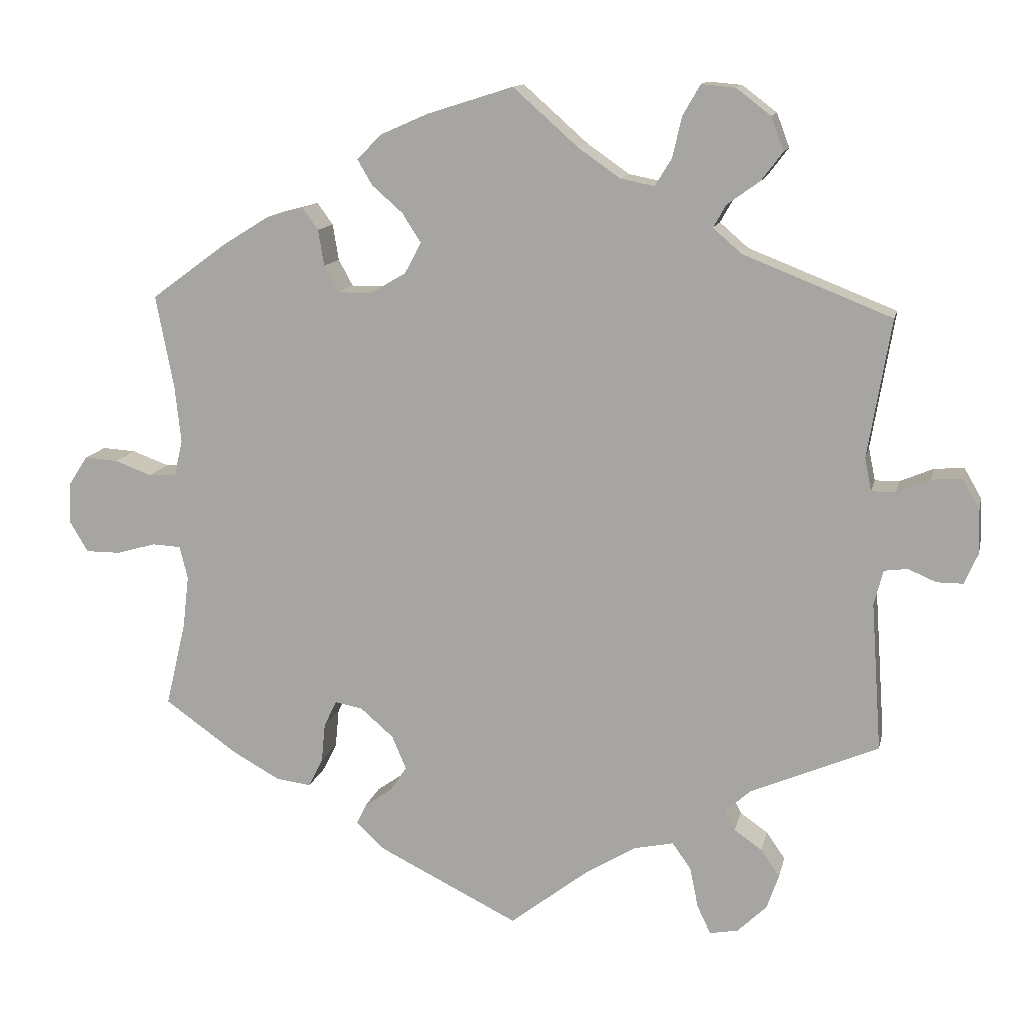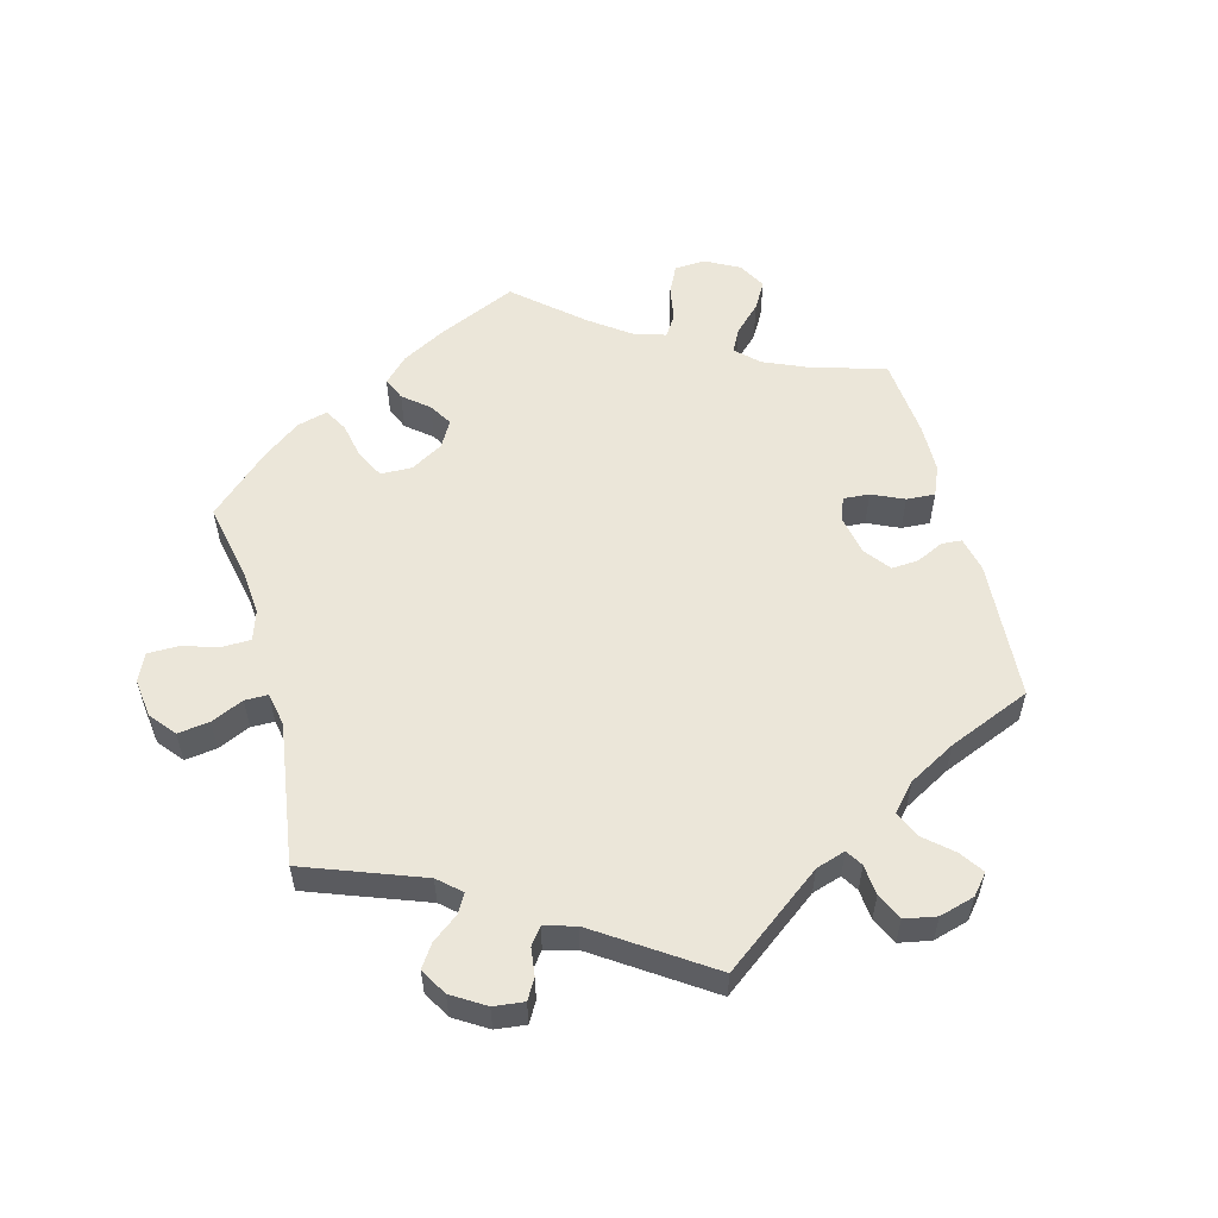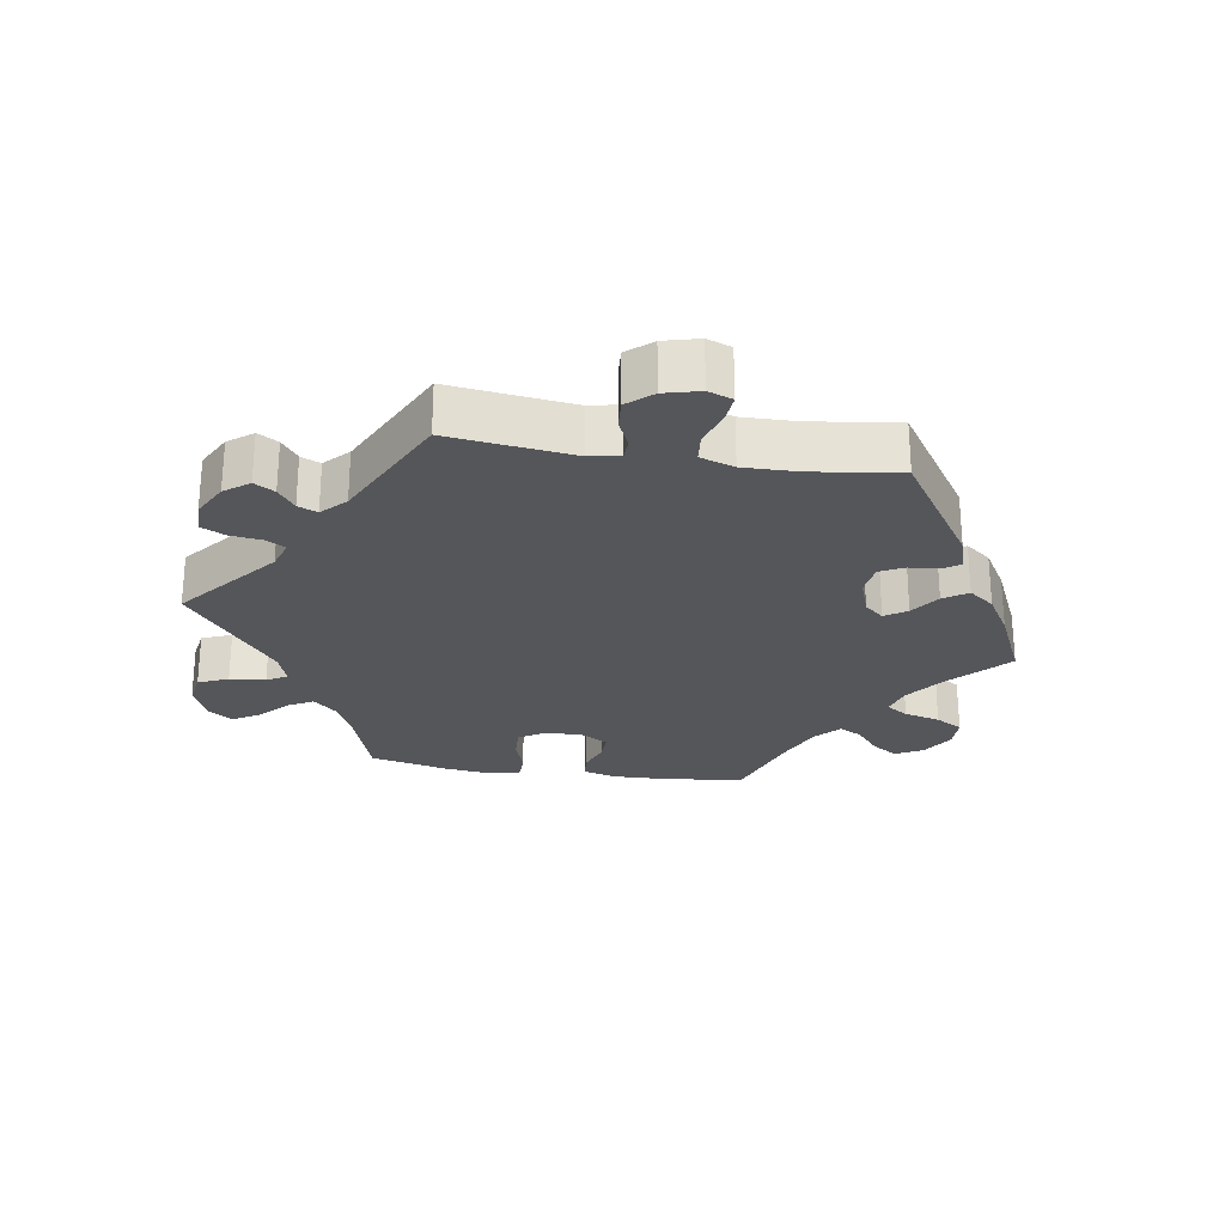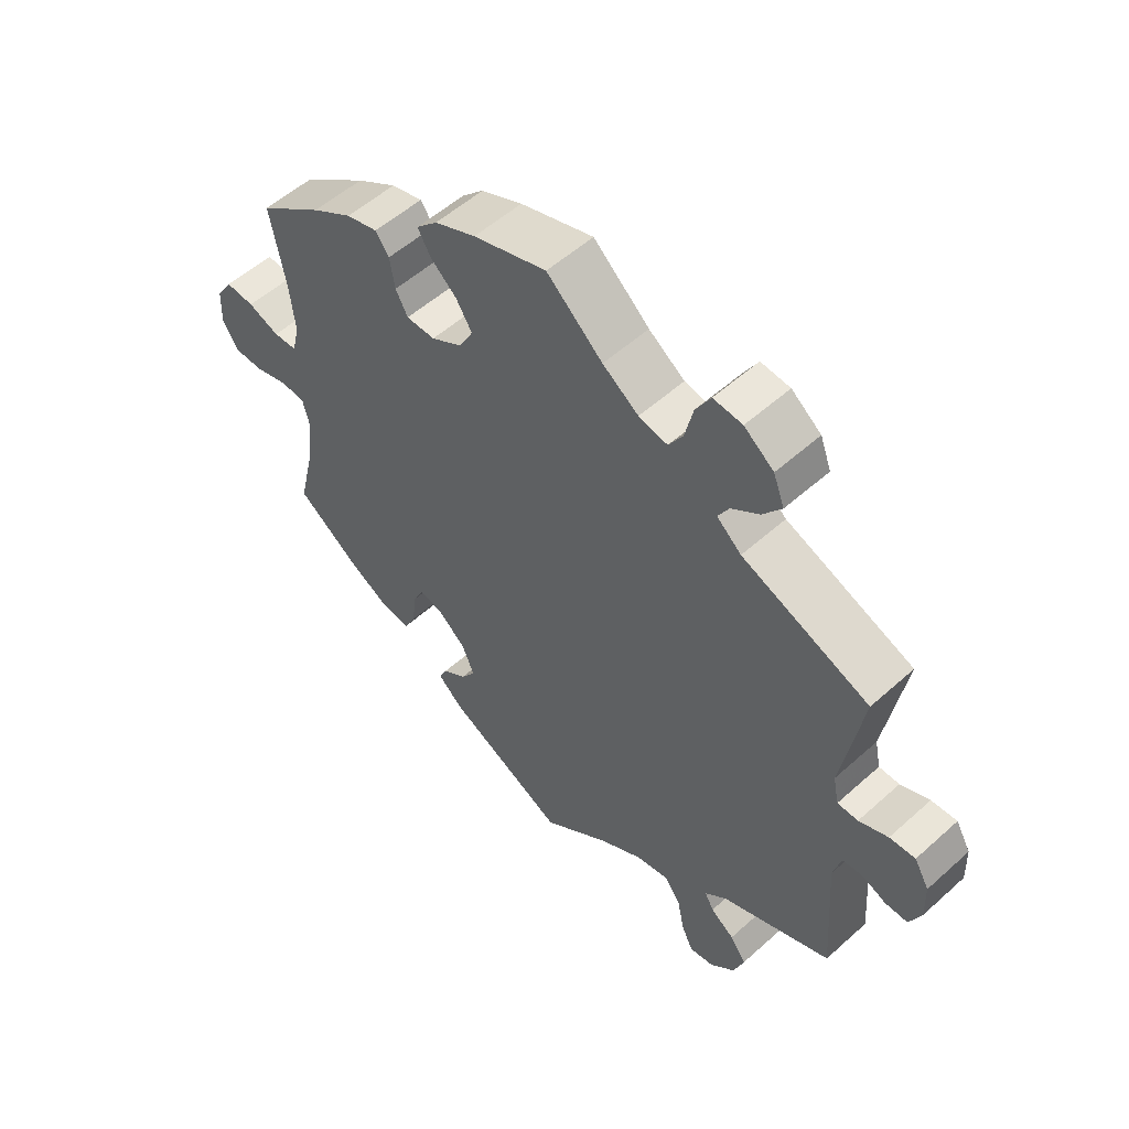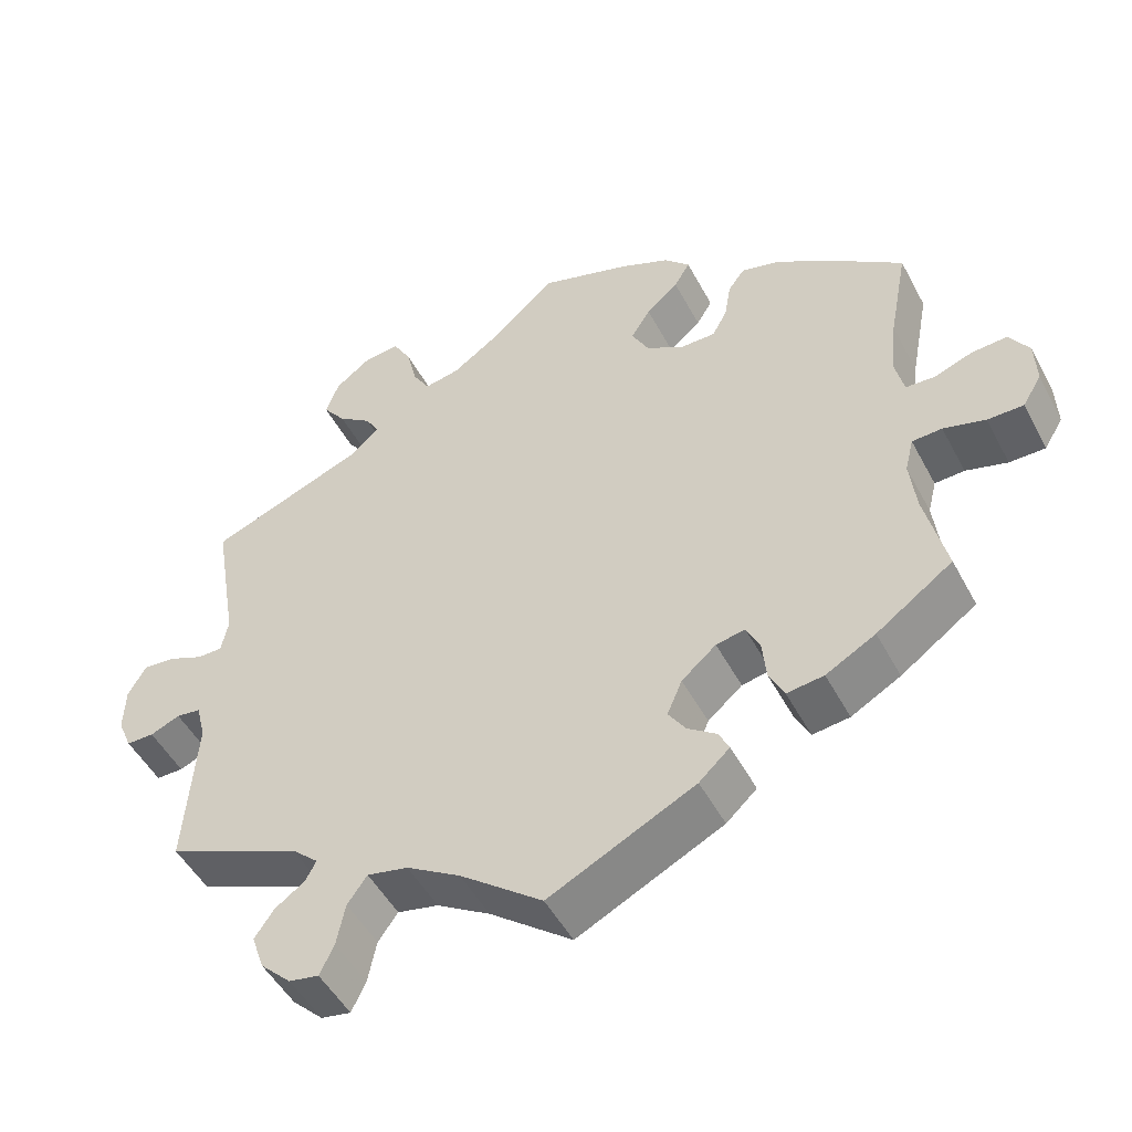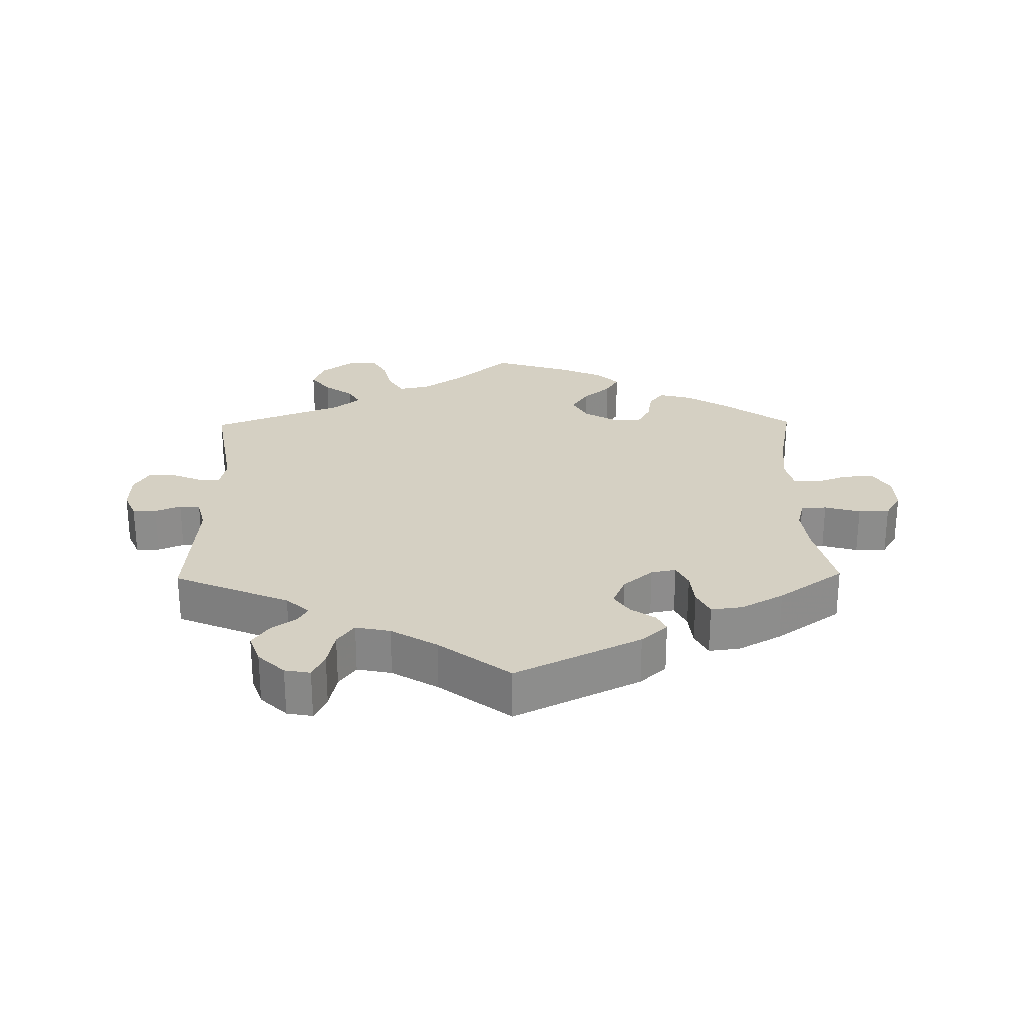
<metadata>
{"format":"obj","ext":"obj","renderer":"f3d","projection":"perspective","resolution":1024,"background":"white","views":[{"elev":12.8,"azim":12.2,"up":"+Z"},{"elev":56.4,"azim":105.0,"up":"+Y"},{"elev":-25.9,"azim":140.9,"up":"+Y"},{"elev":54.3,"azim":46.4,"up":"+Z"},{"elev":-49.5,"azim":-152.8,"up":"+Z"},{"elev":26.0,"azim":179.1,"up":"+Y"}]}
</metadata>
<code>
v -0.474 0.07 -0.175
v -0.466 0.07 -0.106
v -0.477 0.07 -0.062
v -0.515 0.07 -0.06
v -0.568 0.07 -0.075
v -0.614 0.07 -0.075
v -0.638 0.07 -0.035
v -0.636 0.07 0.021
v -0.611 0.07 0.06
v -0.566 0.07 0.057
v -0.517 0.07 0.039
v -0.48 0.07 0.041
v -0.469 0.07 0.089
v -0.477 0.07 0.164
v -0.501 0.07 0.289
v -0.4 0.07 0.363
v -0.337 0.07 0.402
v -0.288 0.07 0.415
v -0.267 0.07 0.386
v -0.259 0.07 0.338
v -0.24 0.07 0.303
v -0.195 0.07 0.303
v -0.147 0.07 0.331
v -0.125 0.07 0.372
v -0.15 0.07 0.411
v -0.191 0.07 0.447
v -0.211 0.07 0.481
v -0.178 0.07 0.514
v -0.114 0.07 0.542
v 0 0.07 0.578
v 0.087 0.07 0.501
v 0.143 0.07 0.462
v 0.188 0.07 0.453
v 0.21 0.07 0.489
v 0.223 0.07 0.544
v 0.246 0.07 0.584
v 0.291 0.07 0.58
v 0.337 0.07 0.545
v 0.354 0.07 0.5
v 0.325 0.07 0.462
v 0.282 0.07 0.431
v 0.265 0.07 0.401
v 0.303 0.07 0.368
v 0.501 0.07 0.29
v 0.47 0.07 0.106
v 0.479 0.07 0.062
v 0.511 0.07 0.062
v 0.556 0.07 0.081
v 0.596 0.07 0.084
v 0.619 0.07 0.044
v 0.621 0.07 -0.014
v 0.603 0.07 -0.056
v 0.568 0.07 -0.056
v 0.53 0.07 -0.04
v 0.499 0.07 -0.044
v 0.487 0.07 -0.091
v 0.501 0.07 -0.289
v 0.33 0.07 -0.362
v 0.296 0.07 -0.393
v 0.31 0.07 -0.419
v 0.347 0.07 -0.445
v 0.372 0.07 -0.481
v 0.356 0.07 -0.527
v 0.317 0.07 -0.565
v 0.279 0.07 -0.572
v 0.261 0.07 -0.534
v 0.25 0.07 -0.48
v 0.225 0.07 -0.445
v 0.173 0.07 -0.456
v 0.105 0.07 -0.497
v 0 0.07 -0.578
v -0.186 0.07 -0.486
v -0.225 0.07 -0.45
v -0.212 0.07 -0.423
v -0.175 0.07 -0.397
v -0.153 0.07 -0.364
v -0.172 0.07 -0.319
v -0.216 0.07 -0.281
v -0.253 0.07 -0.274
v -0.27 0.07 -0.309
v -0.275 0.07 -0.361
v -0.294 0.07 -0.399
v -0.341 0.07 -0.393
v -0.404 0.07 -0.358
v -0.501 0.07 -0.289
v -0.474 0 -0.175
v -0.466 0 -0.106
v -0.477 0 -0.062
v -0.515 0 -0.06
v -0.568 0 -0.075
v -0.614 0 -0.075
v -0.638 0 -0.035
v -0.636 0 0.021
v -0.611 0 0.06
v -0.566 0 0.057
v -0.517 0 0.039
v -0.48 0 0.041
v -0.469 0 0.089
v -0.477 0 0.164
v -0.501 0 0.289
v -0.4 0 0.363
v -0.337 0 0.402
v -0.288 0 0.415
v -0.267 0 0.386
v -0.259 0 0.338
v -0.24 0 0.303
v -0.195 0 0.303
v -0.147 0 0.331
v -0.125 0 0.372
v -0.15 0 0.411
v -0.191 0 0.447
v -0.211 0 0.481
v -0.178 0 0.514
v -0.114 0 0.542
v 0 0 0.578
v 0.087 0 0.501
v 0.143 0 0.462
v 0.188 0 0.453
v 0.21 0 0.489
v 0.223 0 0.544
v 0.246 0 0.584
v 0.291 0 0.58
v 0.337 0 0.545
v 0.354 0 0.5
v 0.325 0 0.462
v 0.282 0 0.431
v 0.265 0 0.401
v 0.303 0 0.368
v 0.501 0 0.29
v 0.47 0 0.106
v 0.479 0 0.062
v 0.511 0 0.062
v 0.556 0 0.081
v 0.596 0 0.084
v 0.619 0 0.044
v 0.621 0 -0.014
v 0.603 0 -0.056
v 0.568 0 -0.056
v 0.53 0 -0.04
v 0.499 0 -0.044
v 0.487 0 -0.091
v 0.501 0 -0.289
v 0.33 0 -0.362
v 0.296 0 -0.393
v 0.31 0 -0.419
v 0.347 0 -0.445
v 0.372 0 -0.481
v 0.356 0 -0.527
v 0.317 0 -0.565
v 0.279 0 -0.572
v 0.261 0 -0.534
v 0.25 0 -0.48
v 0.225 0 -0.445
v 0.173 0 -0.456
v 0.105 0 -0.497
v 0 0 -0.578
v -0.186 0 -0.486
v -0.225 0 -0.45
v -0.212 0 -0.423
v -0.175 0 -0.397
v -0.153 0 -0.364
v -0.172 0 -0.319
v -0.216 0 -0.281
v -0.253 0 -0.274
v -0.27 0 -0.309
v -0.275 0 -0.361
v -0.294 0 -0.399
v -0.341 0 -0.393
v -0.404 0 -0.358
v -0.501 0 -0.289
f 84 85 1
f 83 84 1 2
f 80 81 82 83
f 79 80 83 2
f 78 79 2 3
f 72 73 74 75
f 70 71 72 75
f 69 70 75 76
f 68 69 76 77
f 64 65 66 67
f 64 67 68
f 63 64 68
f 60 61 62 63
f 59 60 63 68
f 58 59 68 77
f 56 57 58 77
f 51 52 53 54
f 51 54 55
f 50 51 55
f 47 48 49 50
f 46 47 50 55
f 45 46 55 56
f 43 44 45
f 42 43 45 56
f 38 39 40 41
f 38 41 42
f 37 38 42
f 34 35 36 37
f 33 34 37 42
f 32 33 42 56
f 28 29 30 31
f 25 26 27 28
f 24 25 28 31
f 23 24 31 32
f 17 18 19 20
f 17 20 21
f 14 15 16 17
f 13 14 17 21
f 12 13 21 22
f 8 9 10 11
f 8 11 12
f 7 8 12
f 4 5 6 7
f 3 4 7 12
f 78 3 12 22
f 32 56 77 78
f 22 23 32 78
f 86 170 169
f 87 86 169 168
f 168 167 166 165
f 87 168 165 164
f 88 87 164 163
f 160 159 158 157
f 160 157 156 155
f 161 160 155 154
f 162 161 154 153
f 152 151 150 149
f 153 152 149
f 153 149 148
f 148 147 146 145
f 153 148 145 144
f 162 153 144 143
f 162 143 142 141
f 139 138 137 136
f 140 139 136
f 140 136 135
f 135 134 133 132
f 140 135 132 131
f 141 140 131 130
f 130 129 128
f 141 130 128 127
f 126 125 124 123
f 127 126 123
f 127 123 122
f 122 121 120 119
f 127 122 119 118
f 141 127 118 117
f 116 115 114 113
f 113 112 111 110
f 116 113 110 109
f 117 116 109 108
f 105 104 103 102
f 106 105 102
f 102 101 100 99
f 106 102 99 98
f 107 106 98 97
f 96 95 94 93
f 97 96 93
f 97 93 92
f 92 91 90 89
f 97 92 89 88
f 107 97 88 163
f 163 162 141 117
f 163 117 108 107
f 1 86 87 2
f 2 87 88 3
f 3 88 89 4
f 4 89 90 5
f 5 90 91 6
f 6 91 92 7
f 7 92 93 8
f 8 93 94 9
f 9 94 95 10
f 10 95 96 11
f 11 96 97 12
f 12 97 98 13
f 13 98 99 14
f 14 99 100 15
f 15 100 101 16
f 16 101 102 17
f 17 102 103 18
f 18 103 104 19
f 19 104 105 20
f 20 105 106 21
f 21 106 107 22
f 22 107 108 23
f 23 108 109 24
f 24 109 110 25
f 25 110 111 26
f 26 111 112 27
f 27 112 113 28
f 28 113 114 29
f 29 114 115 30
f 30 115 116 31
f 31 116 117 32
f 32 117 118 33
f 33 118 119 34
f 34 119 120 35
f 35 120 121 36
f 36 121 122 37
f 37 122 123 38
f 38 123 124 39
f 39 124 125 40
f 40 125 126 41
f 41 126 127 42
f 42 127 128 43
f 43 128 129 44
f 44 129 130 45
f 45 130 131 46
f 46 131 132 47
f 47 132 133 48
f 48 133 134 49
f 49 134 135 50
f 50 135 136 51
f 51 136 137 52
f 52 137 138 53
f 53 138 139 54
f 54 139 140 55
f 55 140 141 56
f 56 141 142 57
f 57 142 143 58
f 58 143 144 59
f 59 144 145 60
f 60 145 146 61
f 61 146 147 62
f 62 147 148 63
f 63 148 149 64
f 64 149 150 65
f 65 150 151 66
f 66 151 152 67
f 67 152 153 68
f 68 153 154 69
f 69 154 155 70
f 70 155 156 71
f 71 156 157 72
f 72 157 158 73
f 73 158 159 74
f 74 159 160 75
f 75 160 161 76
f 76 161 162 77
f 77 162 163 78
f 78 163 164 79
f 79 164 165 80
f 80 165 166 81
f 81 166 167 82
f 82 167 168 83
f 83 168 169 84
f 84 169 170 85
f 85 170 86 1

</code>
